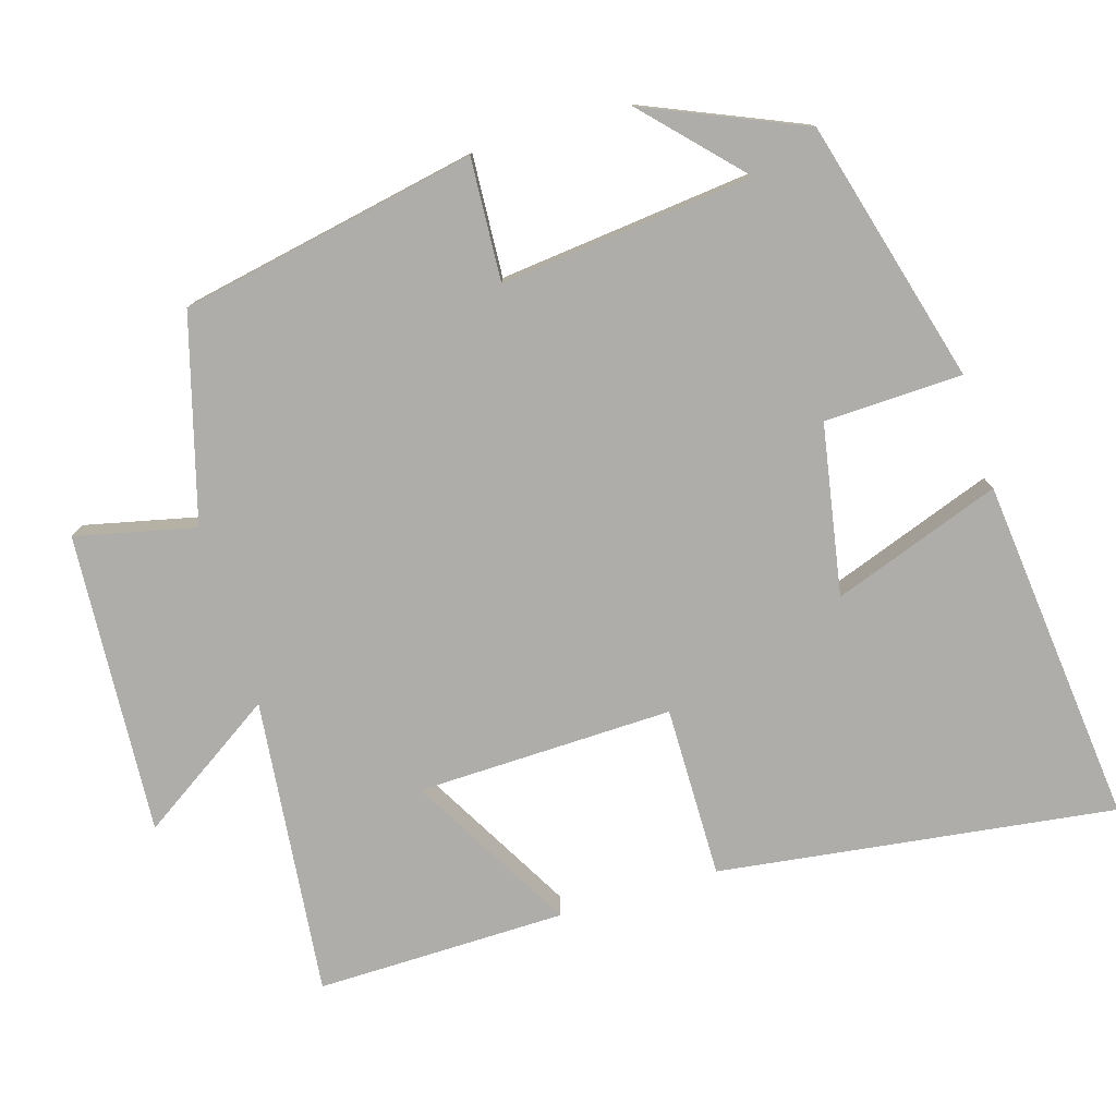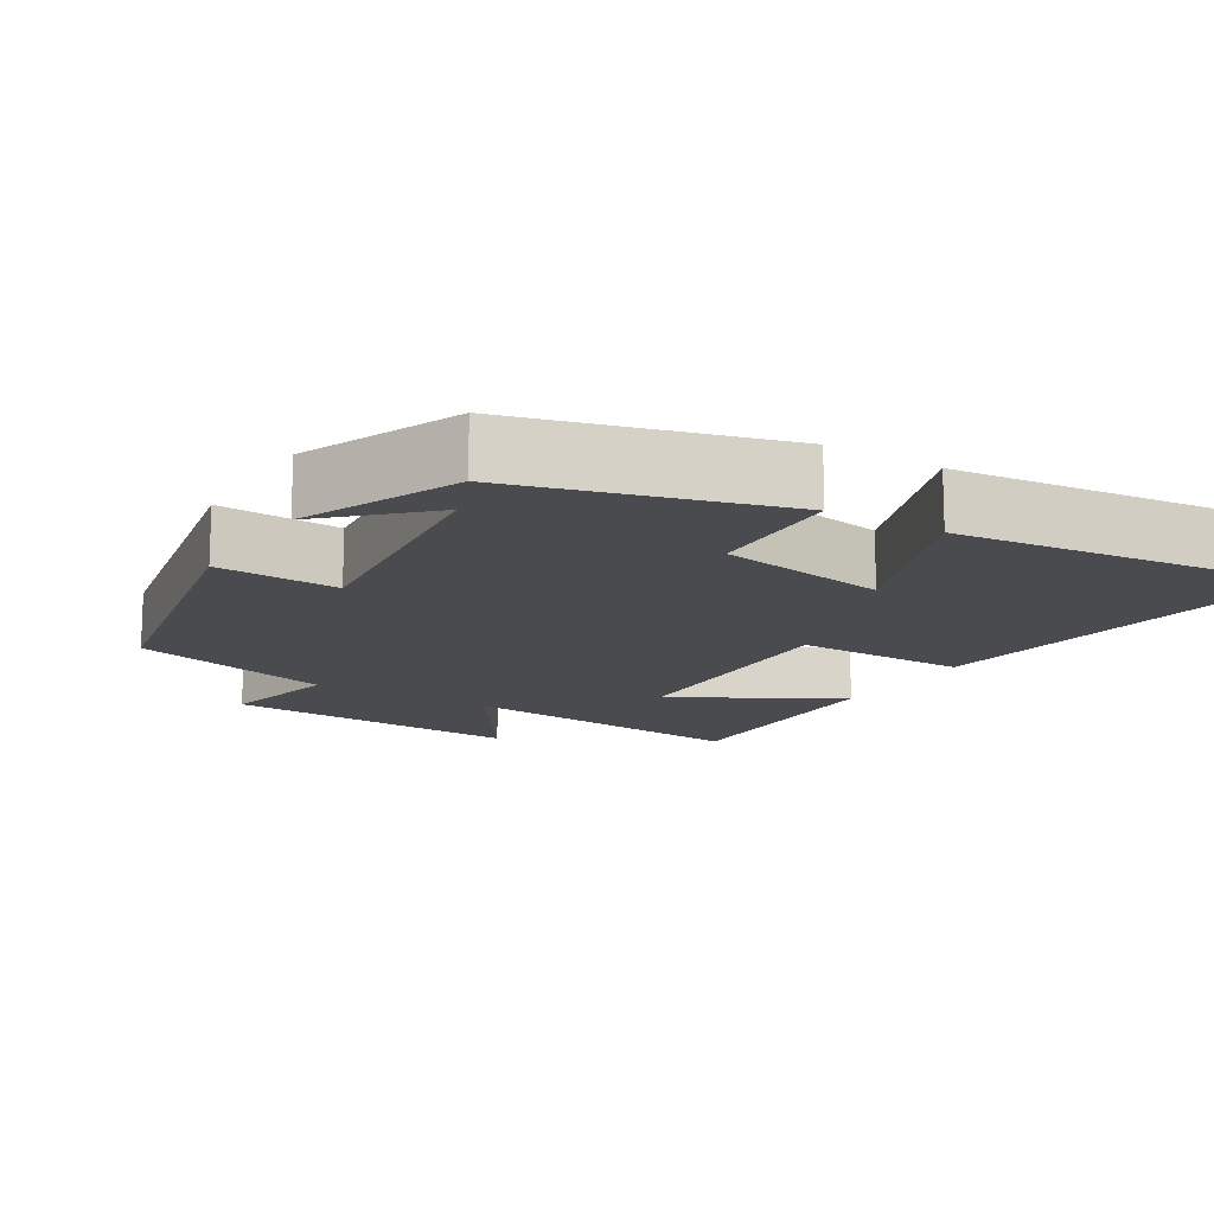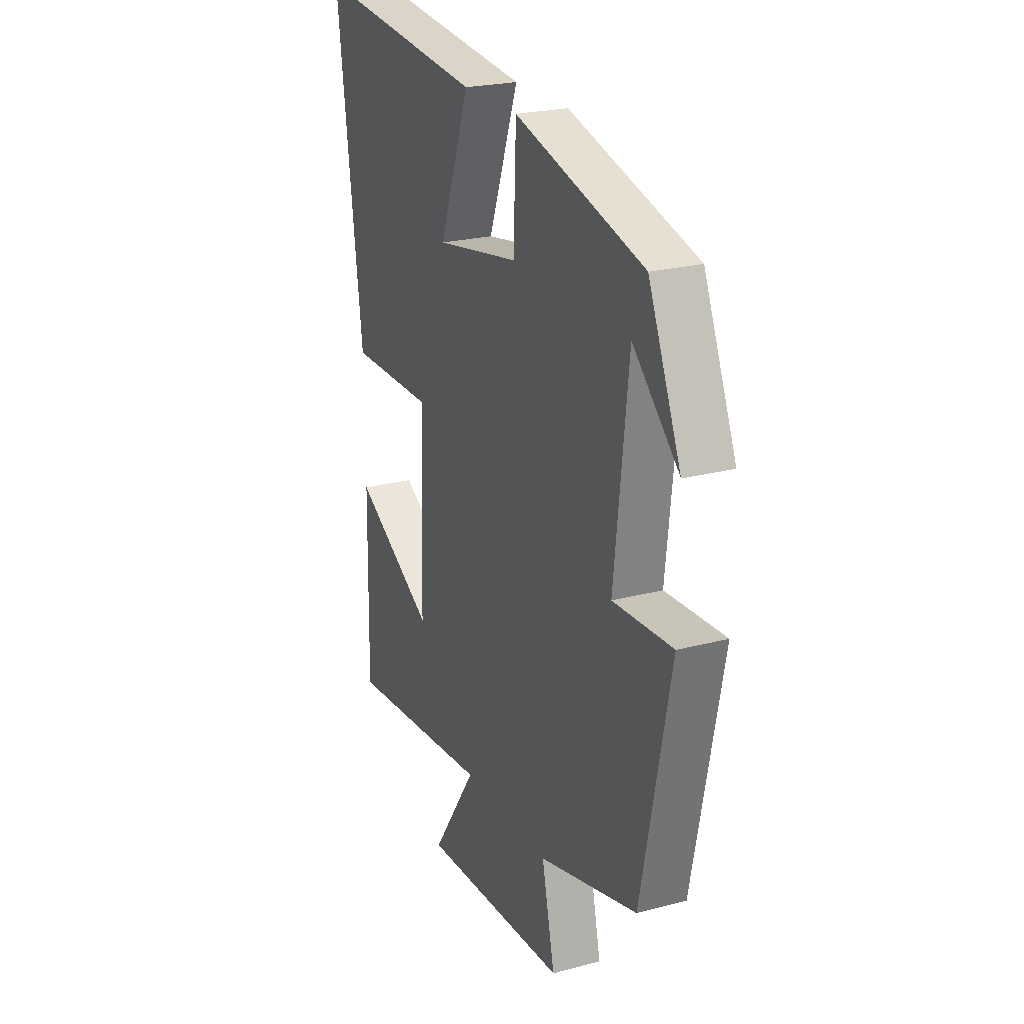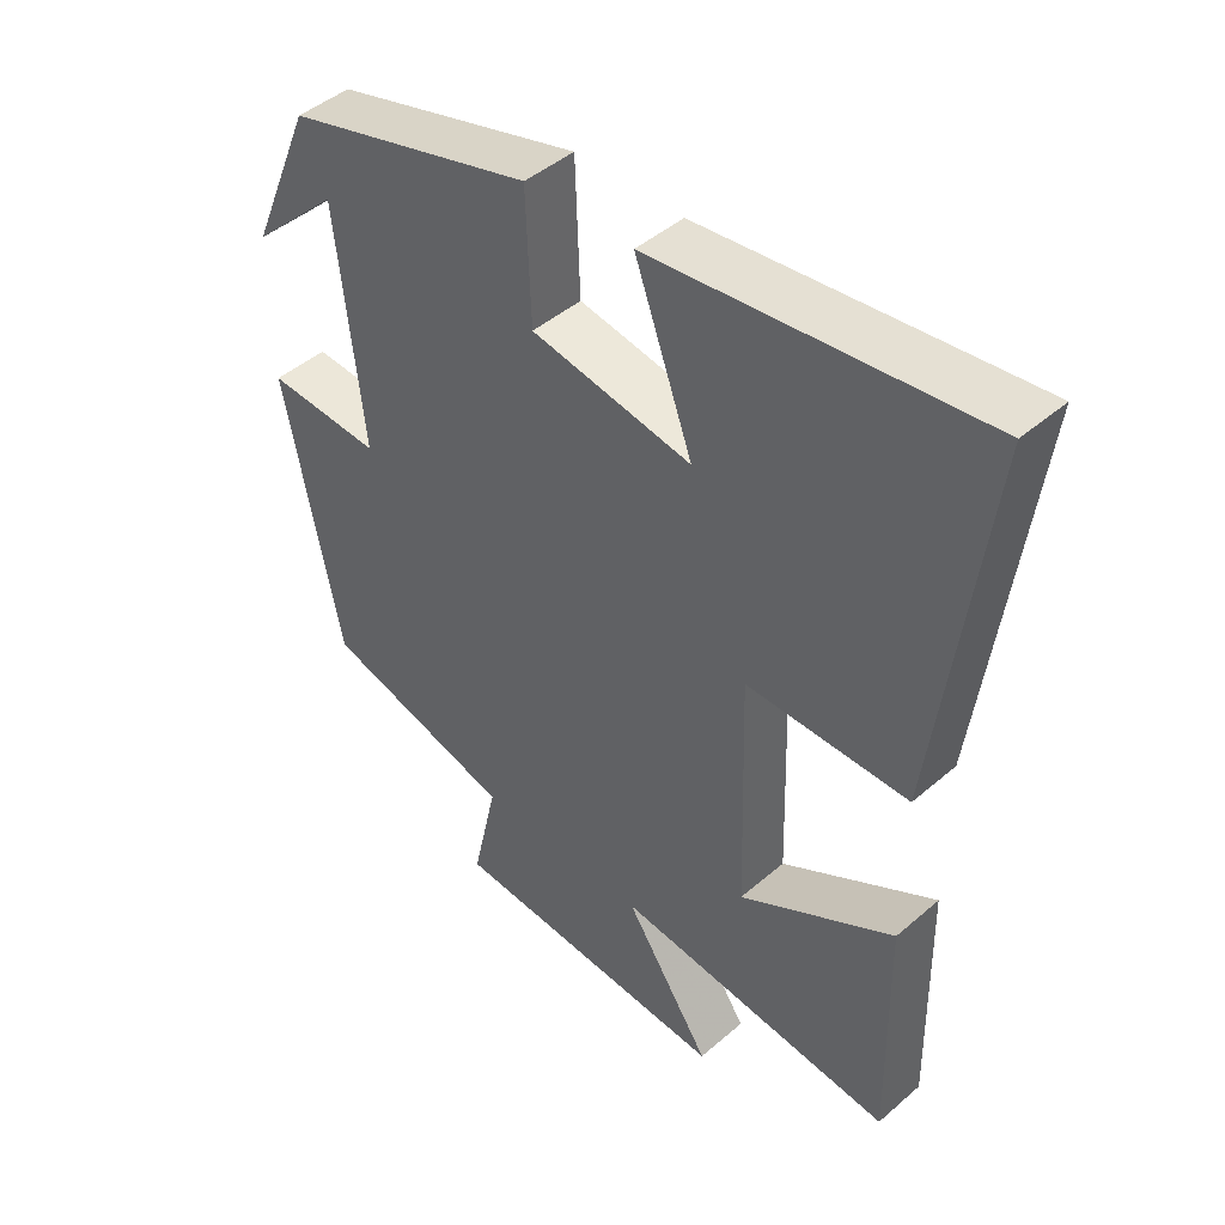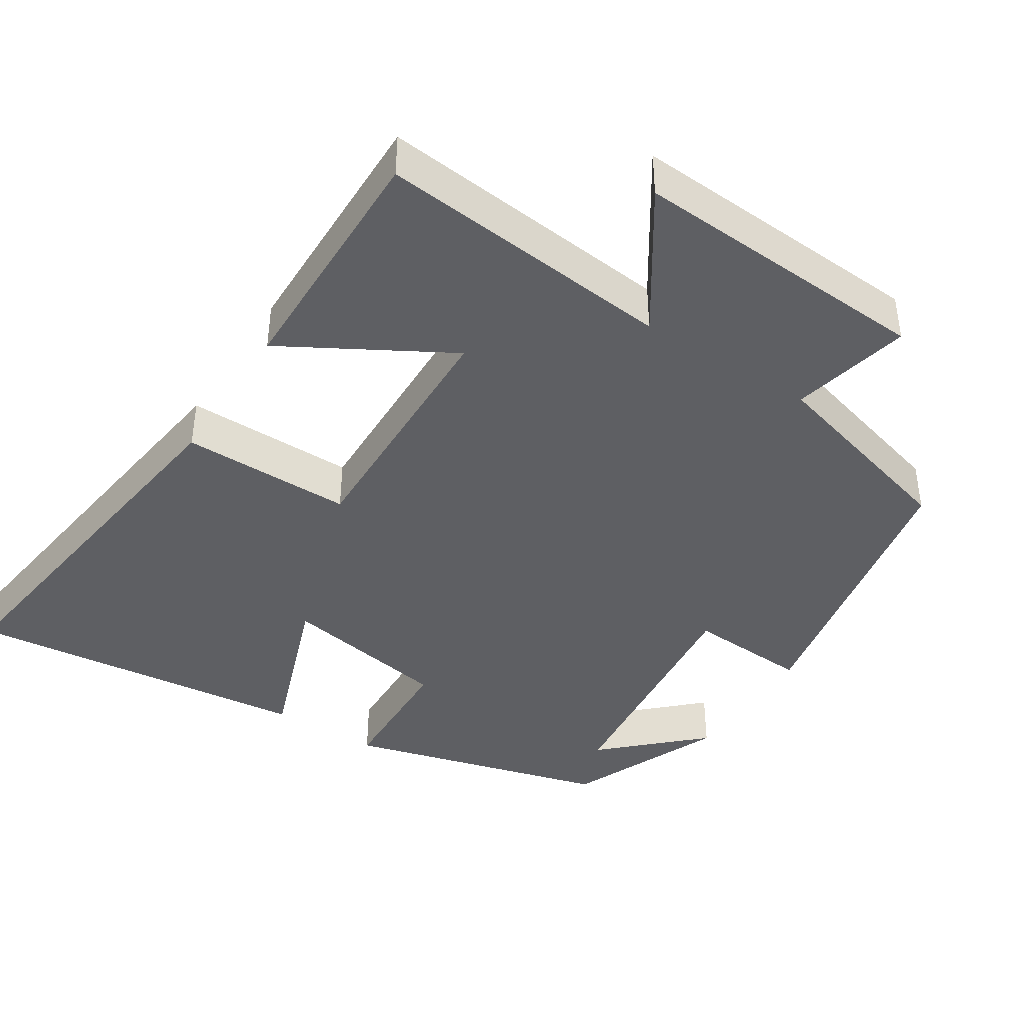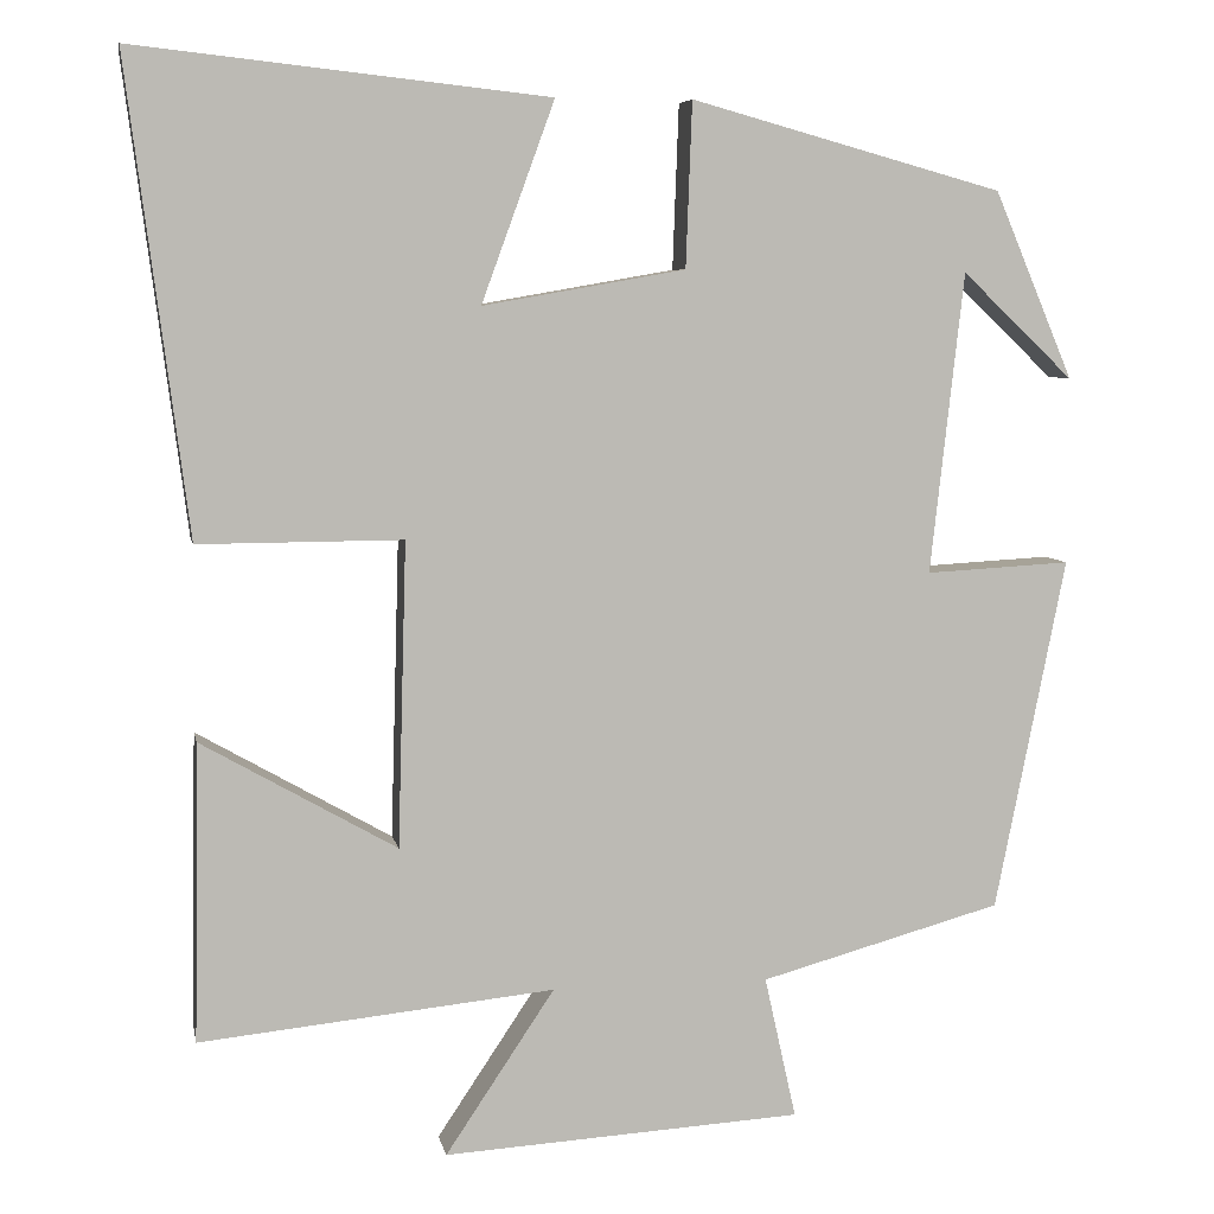
<metadata>
{"format":"obj","ext":"obj","renderer":"f3d","projection":"perspective","resolution":1024,"background":"white","views":[{"elev":-77.3,"azim":-73.4,"up":"+Y"},{"elev":-14.3,"azim":-31.4,"up":"+Y"},{"elev":23.3,"azim":-114.2,"up":"+Z"},{"elev":45.1,"azim":45.1,"up":"+Z"},{"elev":-41.4,"azim":147.2,"up":"+Y"},{"elev":6.5,"azim":169.2,"up":"+Z"}]}
</metadata>
<code>
v 0.569 0.07 0.551
v 0.5 0.07 0.015
v 0.268 0.07 0.016
v 0.278 0.07 -0.33
v 0.5 0.07 -0.203
v 0.506 0.07 -0.541
v 0.103 0.07 -0.5
v 0.227 0.07 -0.686
v -0.181 0.07 -0.662
v -0.145 0.07 -0.5
v -0.42 0.07 -0.424
v -0.5 0.07 -0.023
v -0.335 0.07 -0.032
v -0.373 0.07 0.31
v -0.5 0.07 0.189
v -0.41 0.07 0.402
v -0.055 0.07 0.5
v -0.048 0.07 0.313
v 0.182 0.07 0.273
v 0.099 0.07 0.5
v 0.569 0 0.551
v 0.5 0 0.015
v 0.268 0 0.016
v 0.278 0 -0.33
v 0.5 0 -0.203
v 0.506 0 -0.541
v 0.103 0 -0.5
v 0.227 0 -0.686
v -0.181 0 -0.662
v -0.145 0 -0.5
v -0.42 0 -0.424
v -0.5 0 -0.023
v -0.335 0 -0.032
v -0.373 0 0.31
v -0.5 0 0.189
v -0.41 0 0.402
v -0.055 0 0.5
v -0.048 0 0.313
v 0.182 0 0.273
v 0.099 0 0.5
f 19 20 1 2
f 18 19 2 3
f 16 17 18
f 16 18 3 4
f 14 15 16
f 14 16 4
f 13 14 4
f 10 11 12 13
f 10 13 4
f 7 8 9 10
f 7 10 4
f 4 5 6 7
f 22 21 40 39
f 23 22 39 38
f 38 37 36
f 24 23 38 36
f 36 35 34
f 24 36 34
f 24 34 33
f 33 32 31 30
f 24 33 30
f 30 29 28 27
f 24 30 27
f 27 26 25 24
f 1 21 22 2
f 2 22 23 3
f 3 23 24 4
f 4 24 25 5
f 5 25 26 6
f 6 26 27 7
f 7 27 28 8
f 8 28 29 9
f 9 29 30 10
f 10 30 31 11
f 11 31 32 12
f 12 32 33 13
f 13 33 34 14
f 14 34 35 15
f 15 35 36 16
f 16 36 37 17
f 17 37 38 18
f 18 38 39 19
f 19 39 40 20
f 20 40 21 1

</code>
